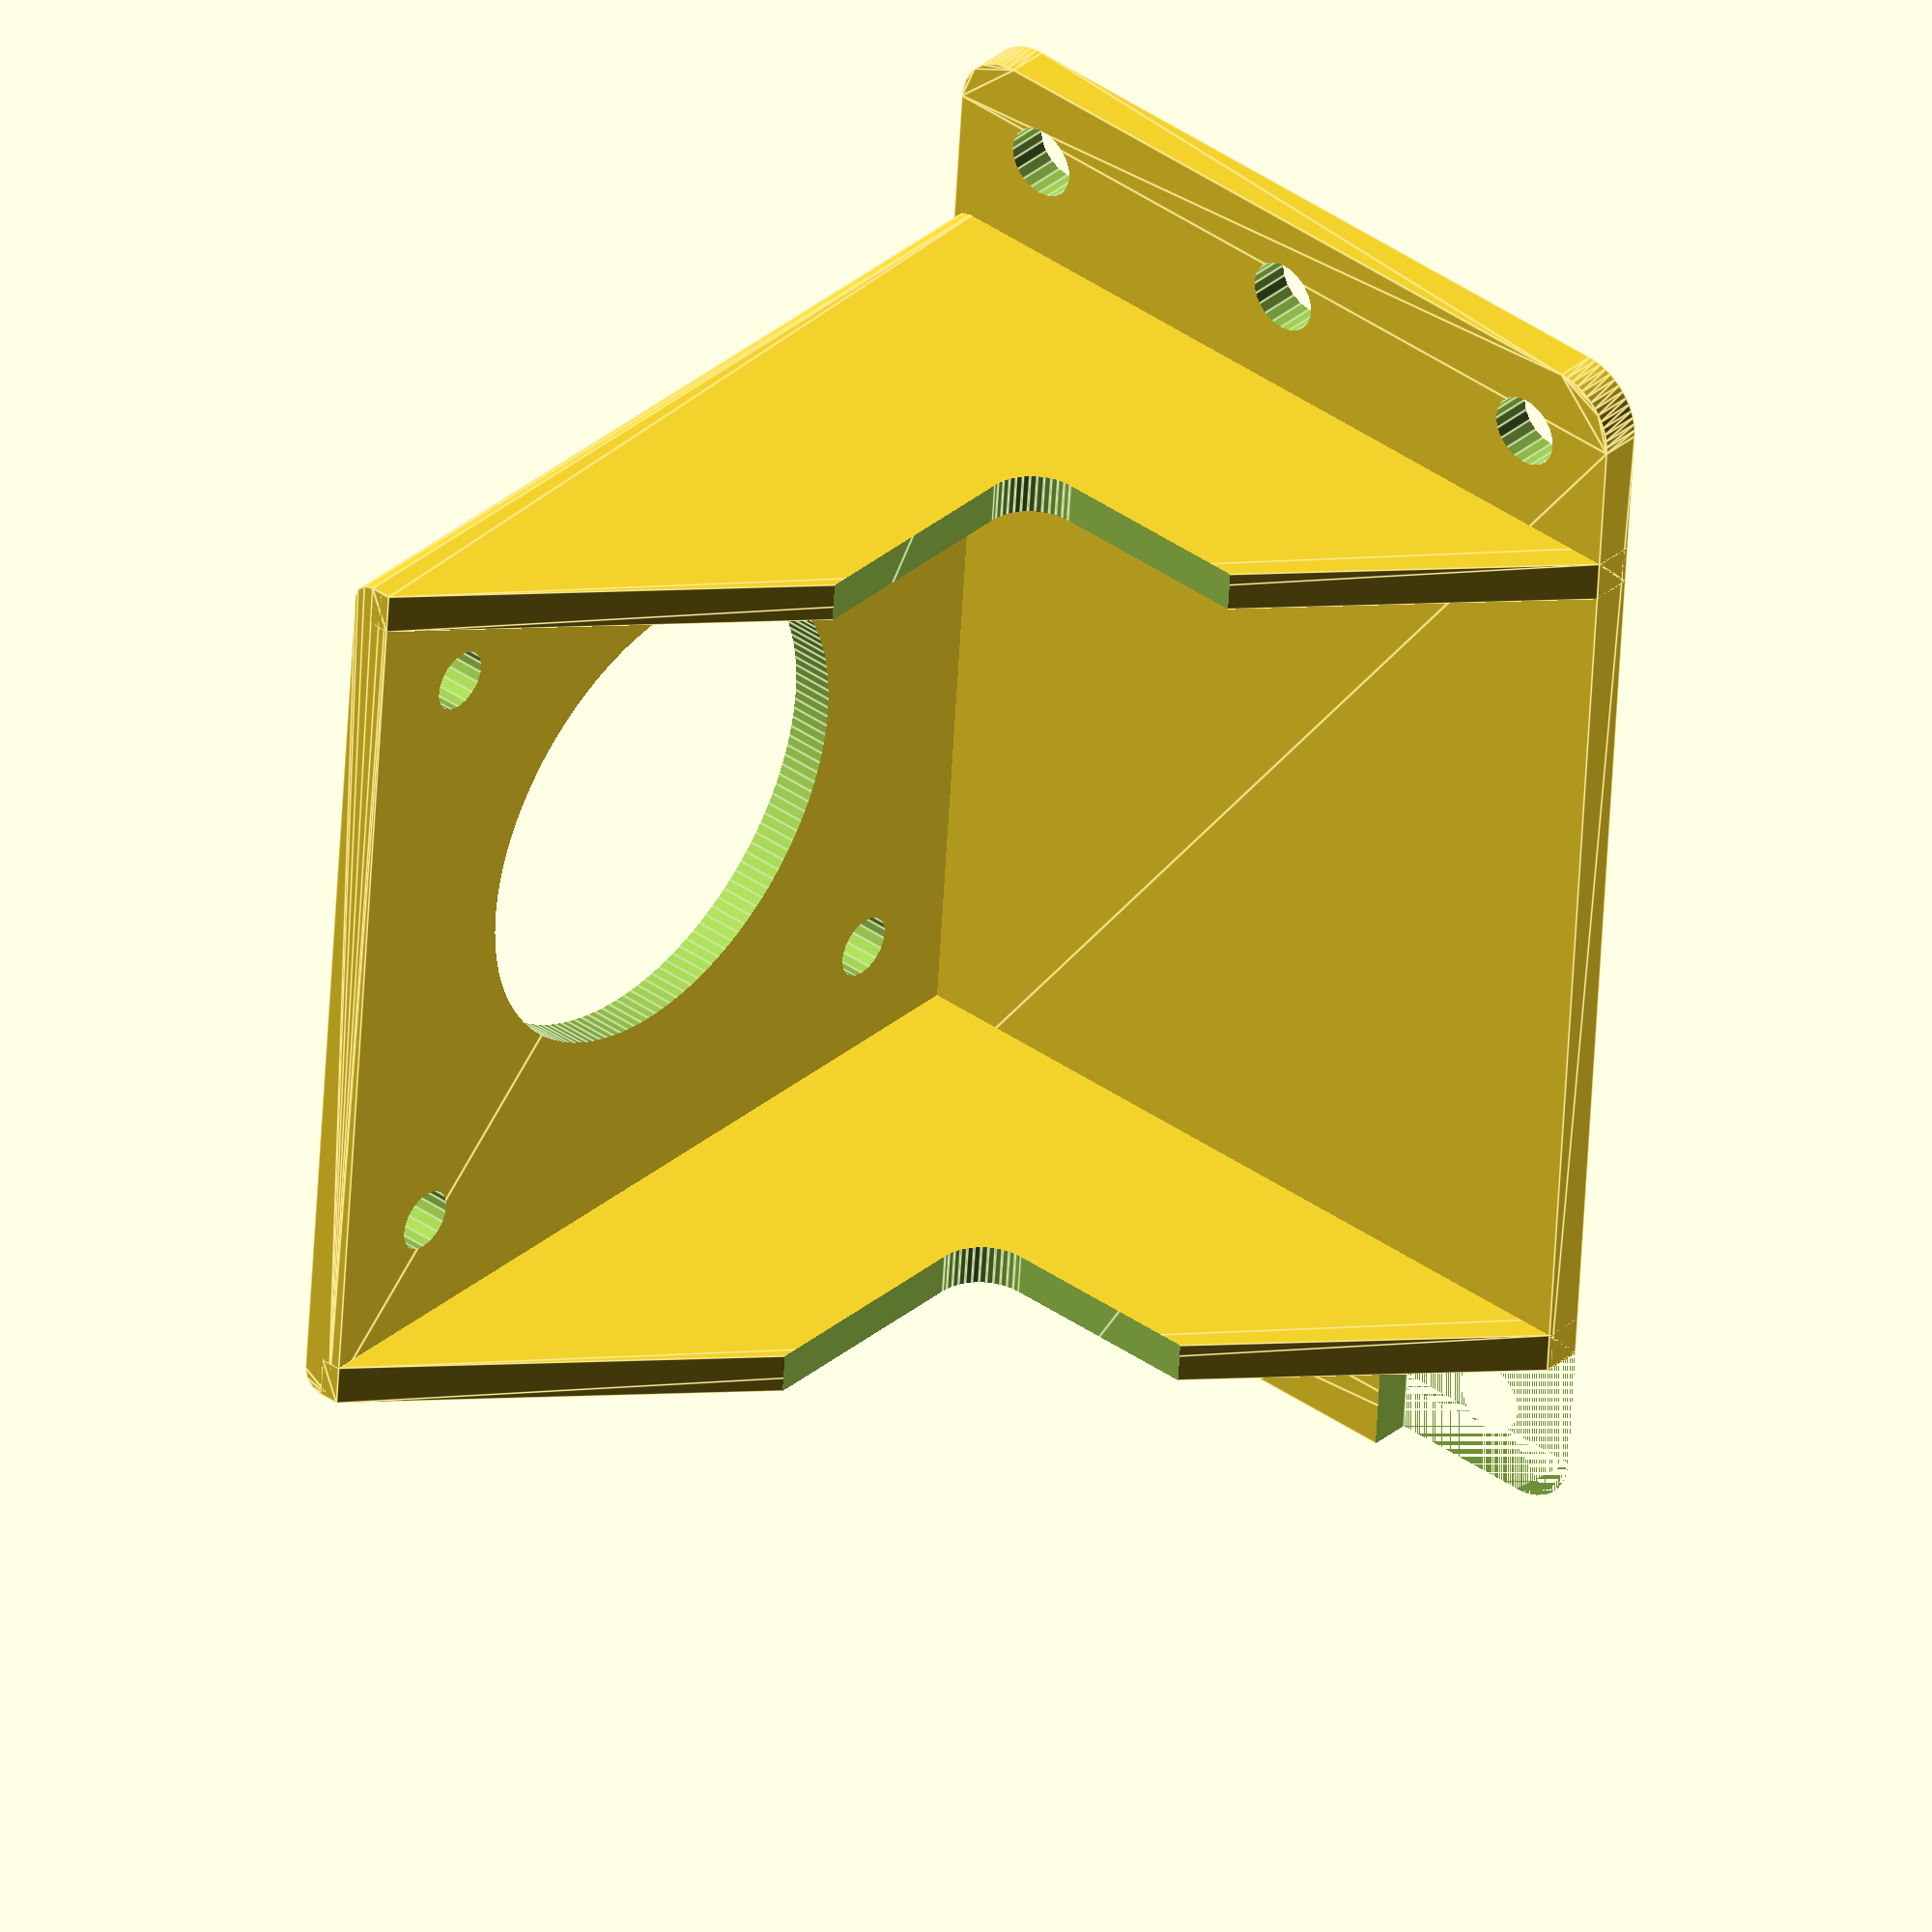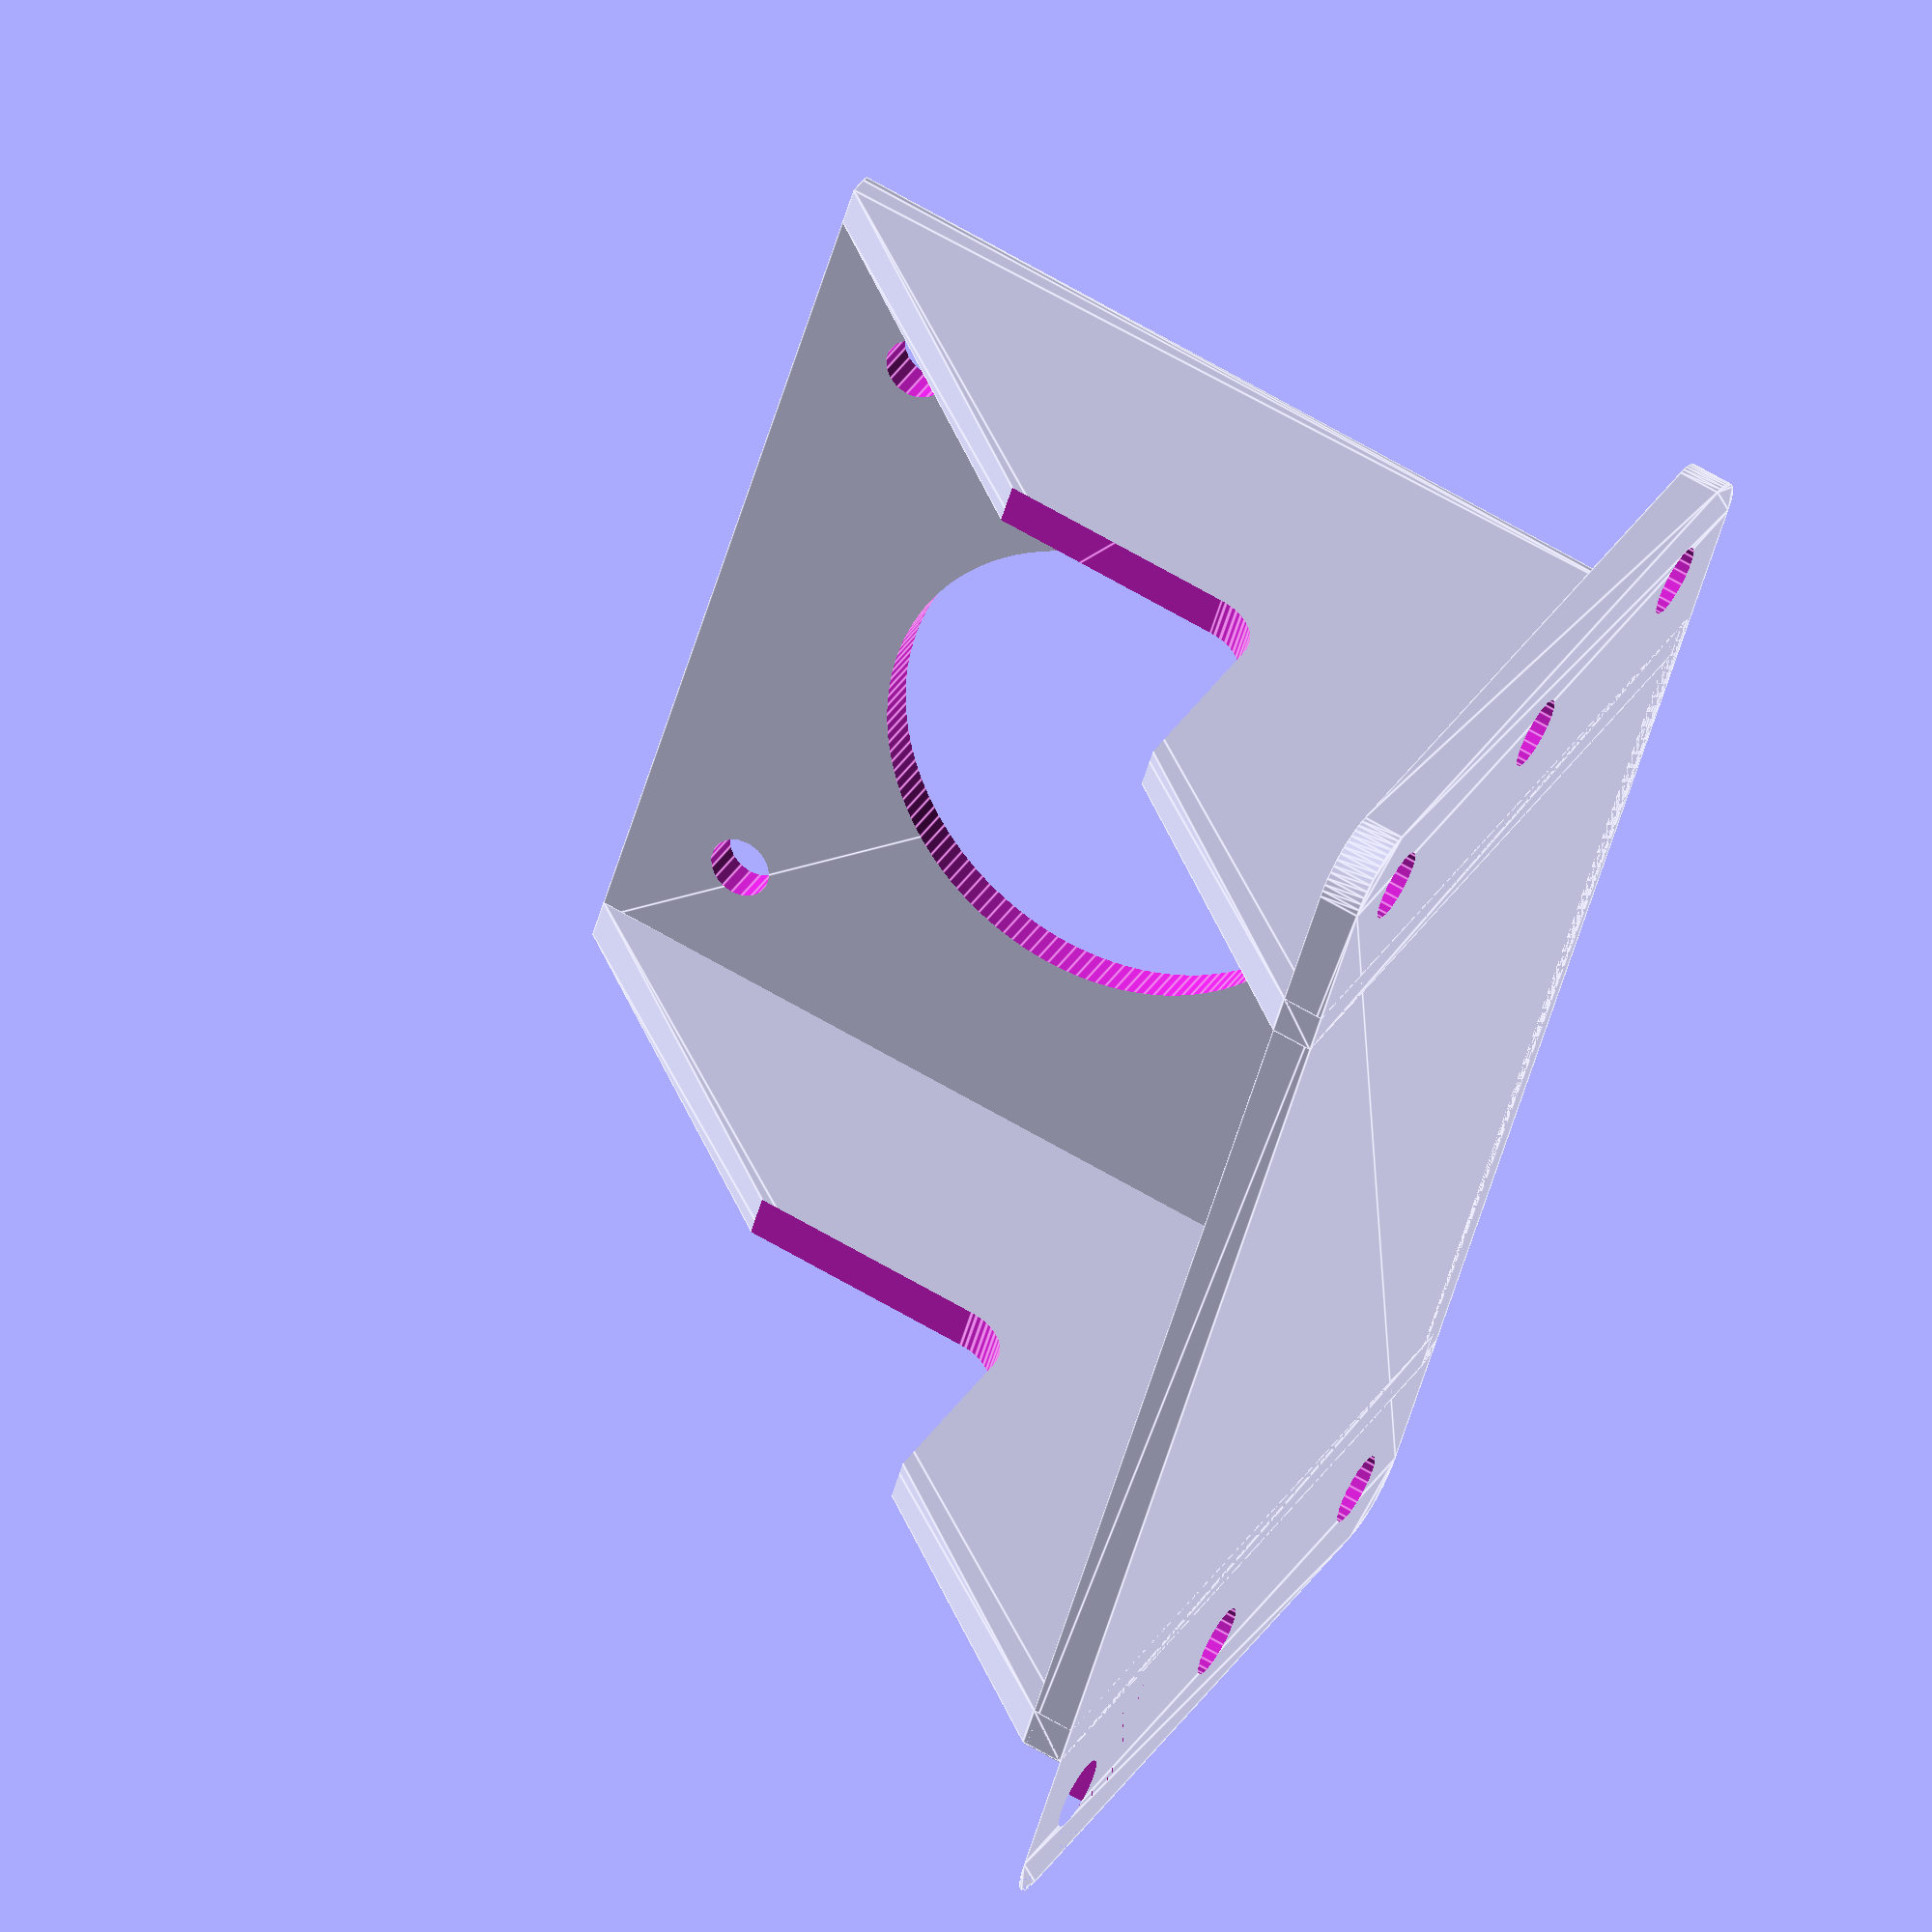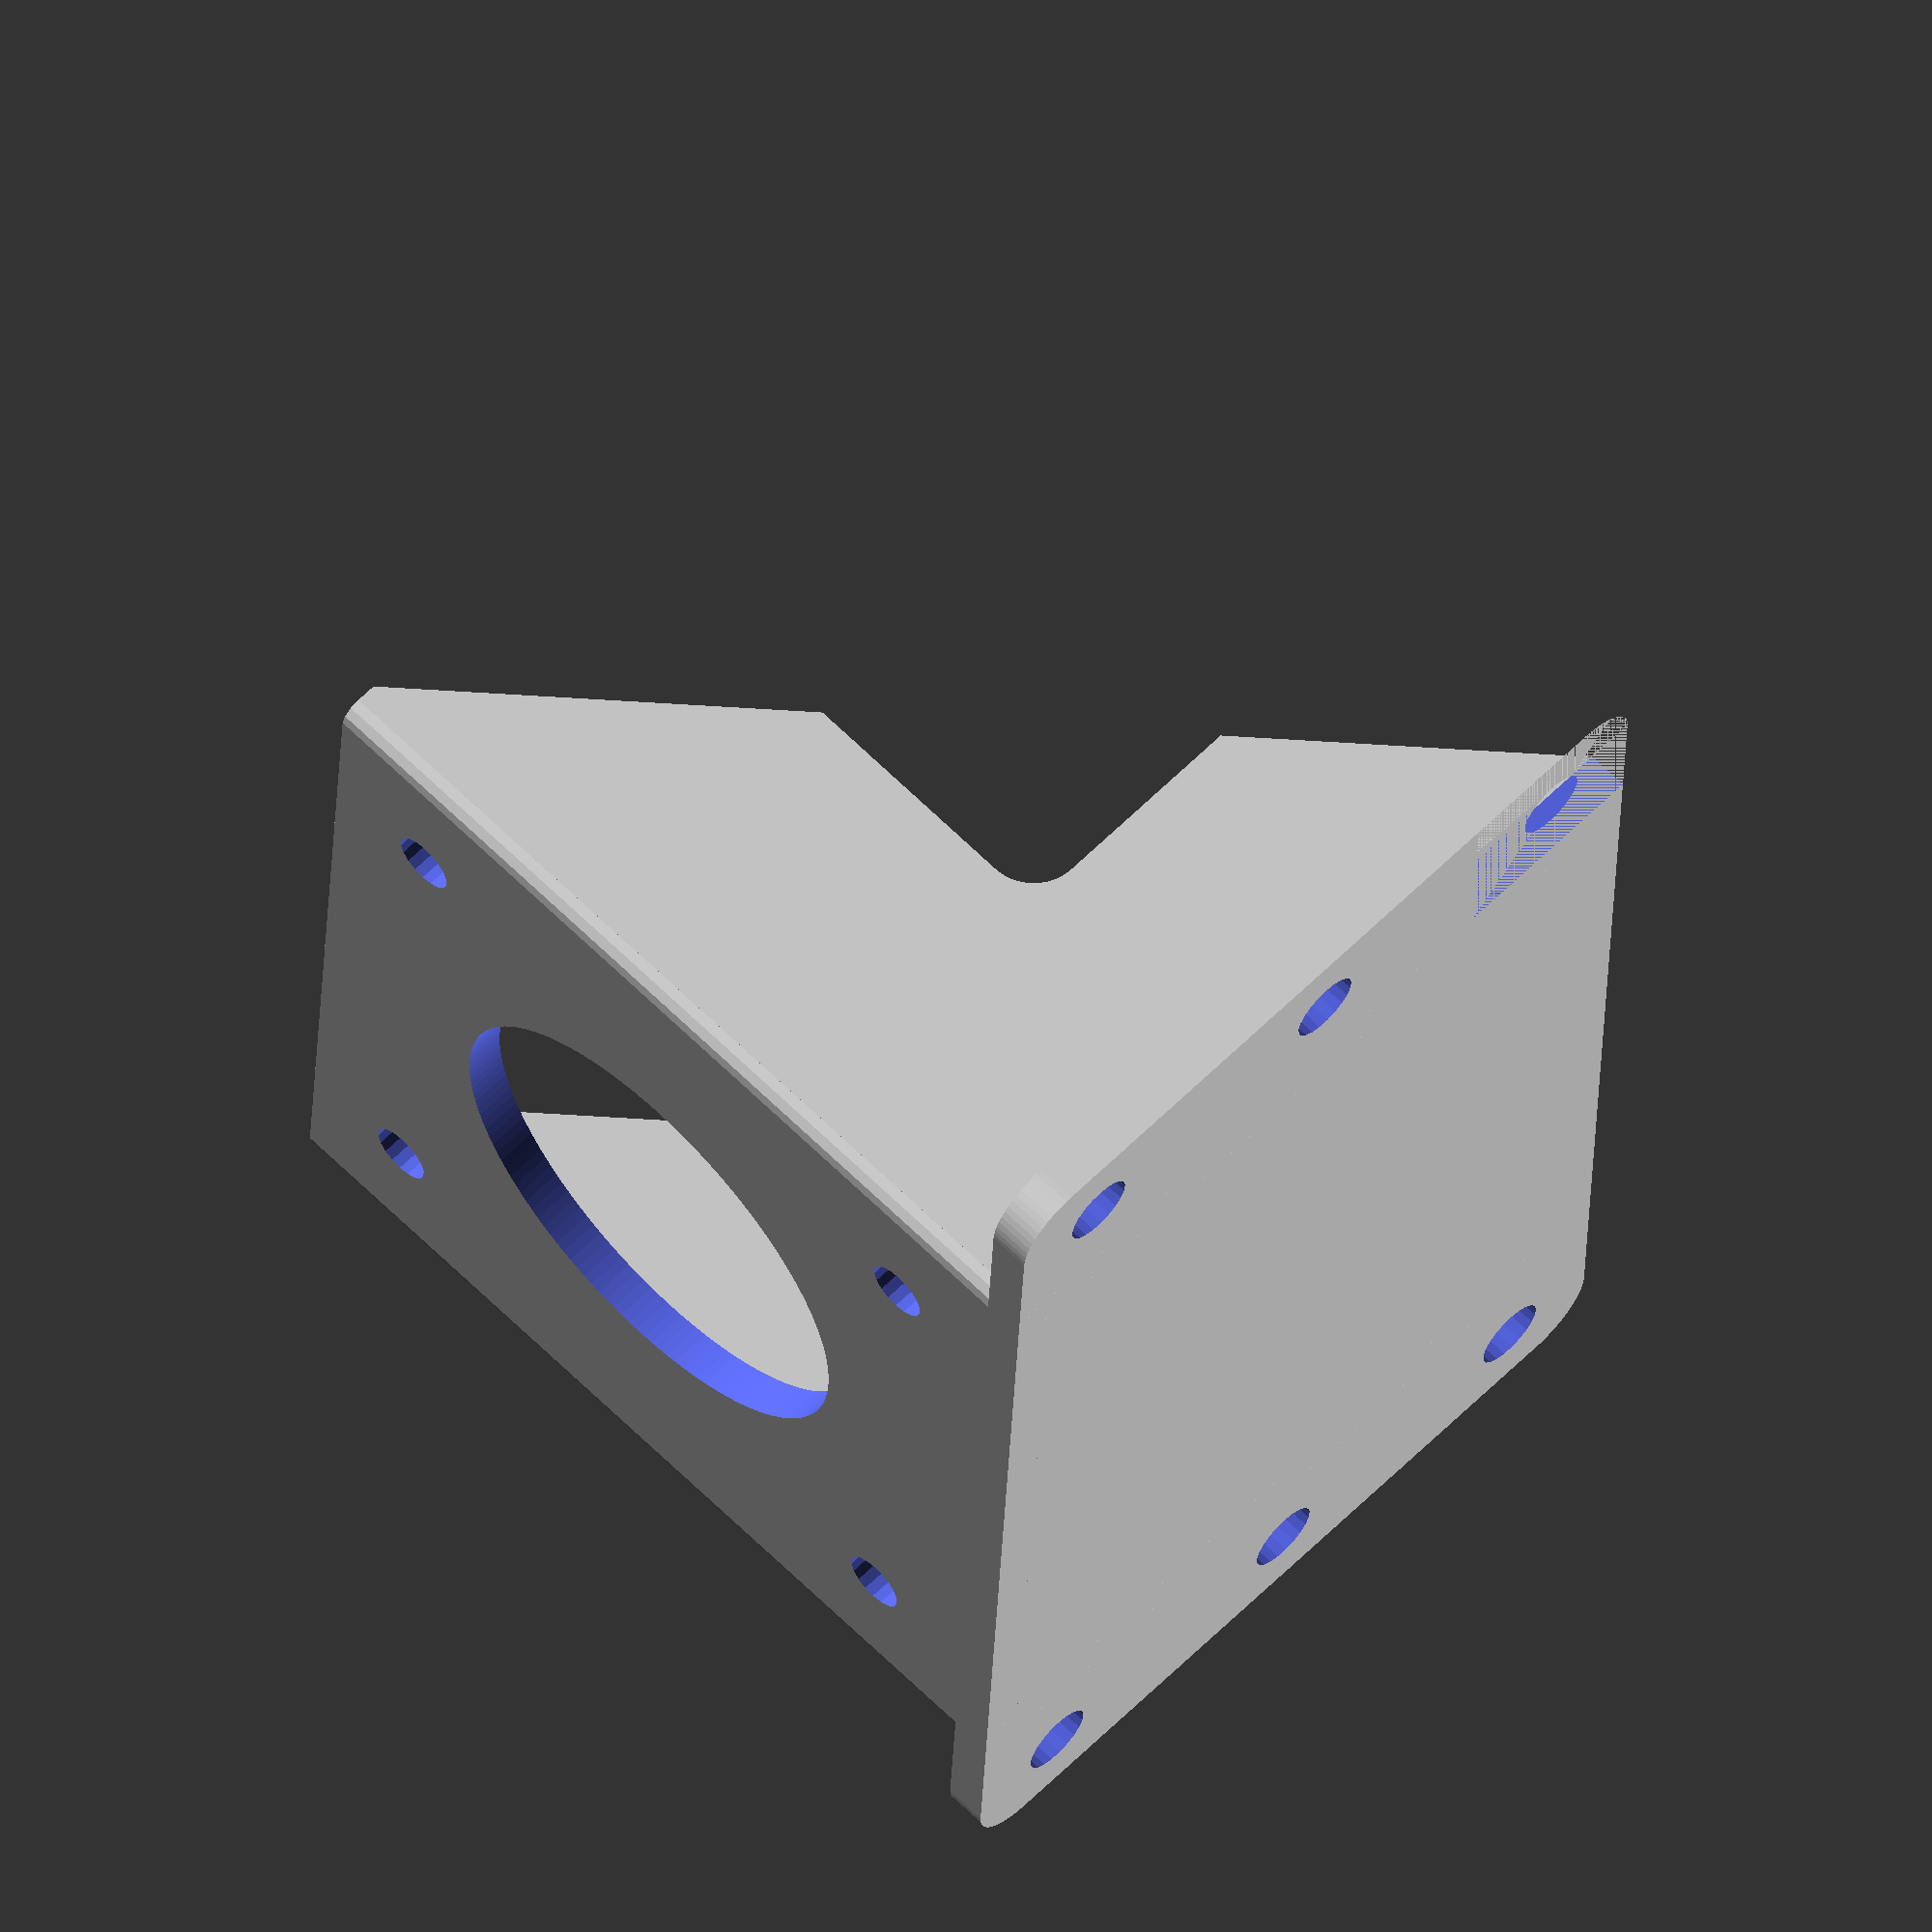
<openscad>
// The thickness of the mount plate (in mm)
mountplate_thickness = 2 ; // [0:10]
// The thickness of the motor mount plate (in mm)
motormountplate_thickness = 2 ; // [2:7]

/* [Hidden] */
layer_height=.2; extrusion_width=.4;
epsilon=.01;

module smoothen(r) {
 offset(r=+r,$fn=r*PI*6) offset(delta=-r) children();
}

module the_bracket(
 mountplate_size=[62,40],
 mountplate_r = 3,
 mounthole_d = 3.5,
 mountholes_span=[54,30],
 motor_side=42.3,
 motor_protrusion_hole_d = 23.5,
 motormountholes_span = 31,
 thickness = 2,
 motormountplate_thickness = motormountplate_thickness,
 mountplate_thickness = mountplate_thickness,
 motormounthole_d = 3,
 motorconnector_width = 16.5,
 motorconnector_hole_r = 2.5,
 motorconnector_distance = 16.5,
 mountscrew_l = 10, mountscrewhead_d = 6, mountscrewhead_h = 3,
 mounthole_depth = 5,
 motormounthole_depth = 4,
 extra_spacer = 0
) {
 titan_h = 25; titan_bowdenmount_h = 4;
 echo("max longscrew",titan_h+motormountplate_thickness+extra_spacer+motormounthole_depth);
 echo("max shortscrew",titan_bowdenmount_h+motormountplate_thickness+extra_spacer+motormounthole_depth);
 difference() {
  union() {
   // mount plate
   linear_extrude(height=mountplate_thickness)
   smoothen(r=mountplate_r)
   translate([-mountplate_size.x/2,0])
   square(size=mountplate_size);
   // motor mount plate
   hull() for(sx=[-1,1])
   translate([sx*(motor_side/2+thickness-motormountplate_thickness/2),motormountplate_thickness/2,0])
   cylinder(d=motormountplate_thickness,h=motor_side+mountplate_thickness,$fn=motormountplate_thickness*PI*2);
   // sides
   for(sx=[-1,1]) translate([sx*(motor_side+thickness)/2,0,0])
   hull() {
    translate([-thickness/2,motormountplate_thickness/2,0])
    cube(size=[thickness,mountplate_size.y-motormountplate_thickness/2,mountplate_thickness]);
    translate([-thickness/2,motormountplate_thickness/2,0])
    cube(size=[thickness,motormountplate_thickness/2,mountplate_thickness+motor_side]);
   }
  }
  // mount holes
  for(sx=[-1,1]) for(sy=[-1,0,1])
   translate([sx*mountholes_span.x/2,sy*mountholes_span.y/2,0])
   translate([0,mountplate_size.y/2,0]) {
    translate([0,0,-1])
    cylinder(d=mounthole_d,h=mountplate_thickness+2,$fn=mounthole_d*PI*2);
    translate([0,0,mountscrew_l-mounthole_depth])
    cylinder(d=mountscrewhead_d,h=mountplate_thickness+1,$fn=mountscrewhead_d*PI*2);
   }
  // motor protrusion cutout
  translate([0,0,mountplate_thickness+motor_side/2])
  rotate([-90,0,0]) translate([0,0,-1])
  cylinder(d=motor_protrusion_hole_d,h=motormountplate_thickness+2,$fn=motor_protrusion_hole_d*PI*2);
  // motor mount holes
  for(sx=[-1,1]) for(sz=[-1,1])
   translate([sx*motormountholes_span/2,0,sz*motormountholes_span/2])
   translate([0,0,mountplate_thickness+motor_side/2])
   rotate([-90,0,0]) translate([0,0,-1])
   cylinder(d=motormounthole_d,h=motormountplate_thickness+2,$fn=motormounthole_d*PI*2);
  // motor connector cutout
  translate([mountplate_size.x/2,
             motormountplate_thickness+extra_spacer+motorconnector_distance-motorconnector_hole_r,
             mountplate_thickness+motor_side/2-motorconnector_width/2])
  rotate([0,-90,0])
  linear_extrude(height=mountplate_size.x)
  smoothen(r=motorconnector_hole_r)
  square([motor_side+mountplate_thickness+1,mountplate_size.y]);
 }//difference
}//the_bracket module


module standard_bracket() {
    the_bracket();
}

module mp_mini_bracket() {
    difference() {
        the_bracket(
            mountplate_size=[65,40],
            mountholes_span=[56.5,30]
        );
        translate([23.175, 30, 0]) cube([50, 50, 50]);
    }
}

mp_mini_bracket();

</openscad>
<views>
elev=146.9 azim=274.0 roll=138.8 proj=o view=edges
elev=293.2 azim=58.7 roll=120.4 proj=o view=edges
elev=113.9 azim=87.2 roll=45.3 proj=o view=wireframe
</views>
